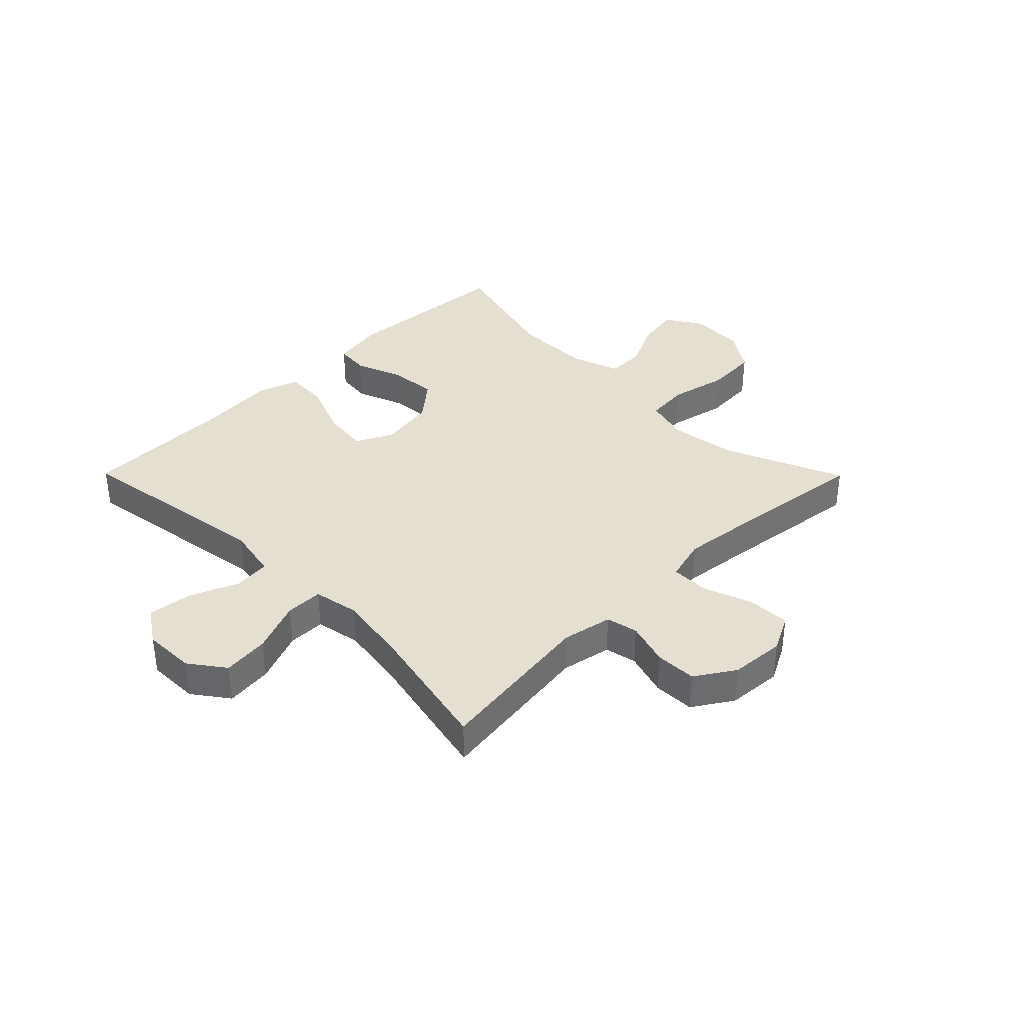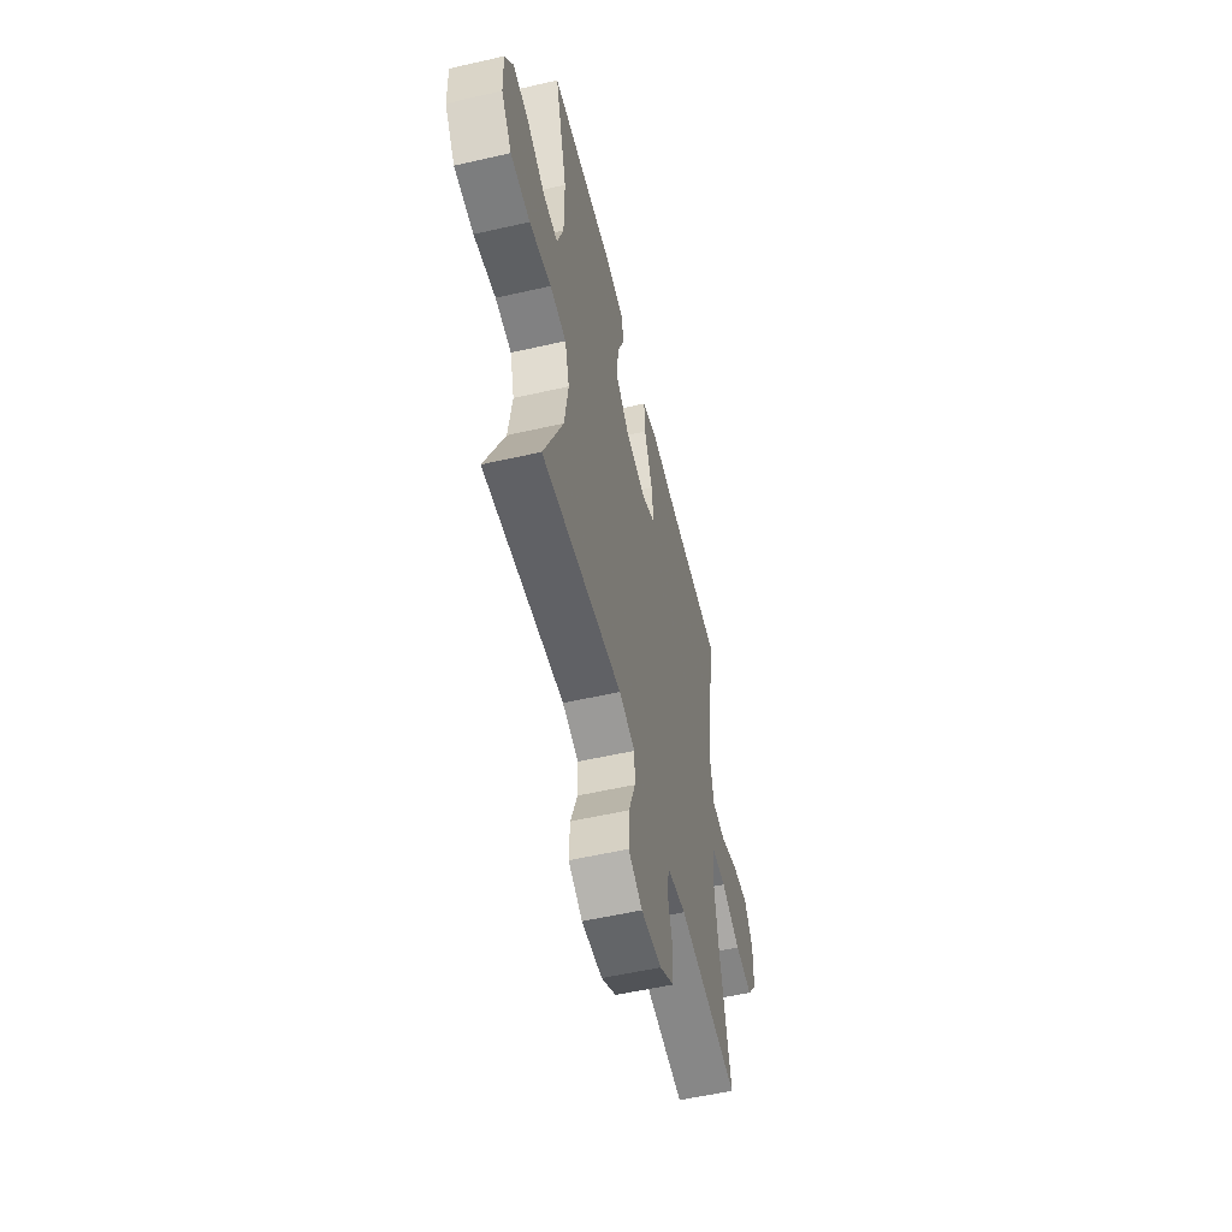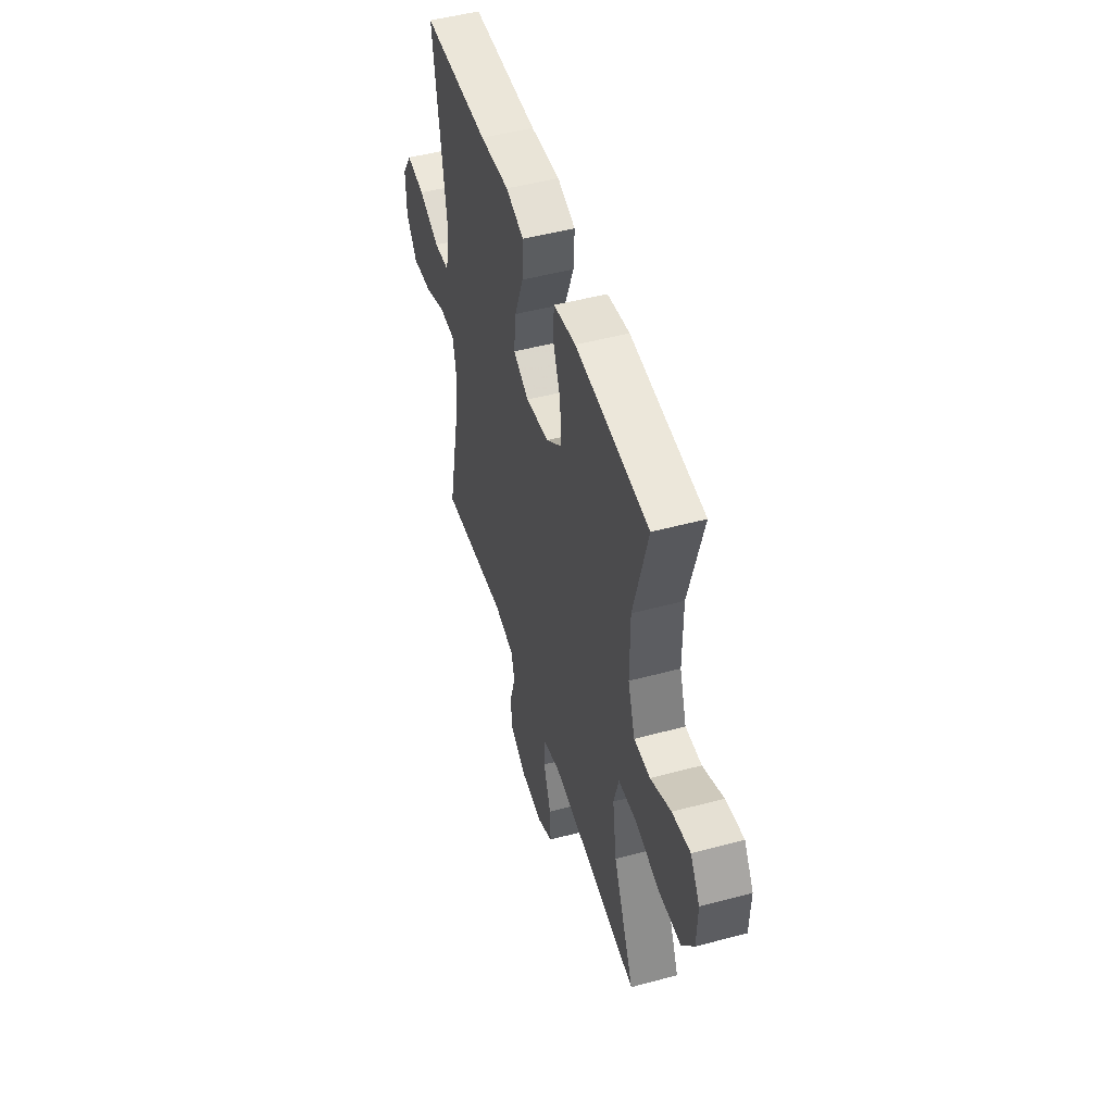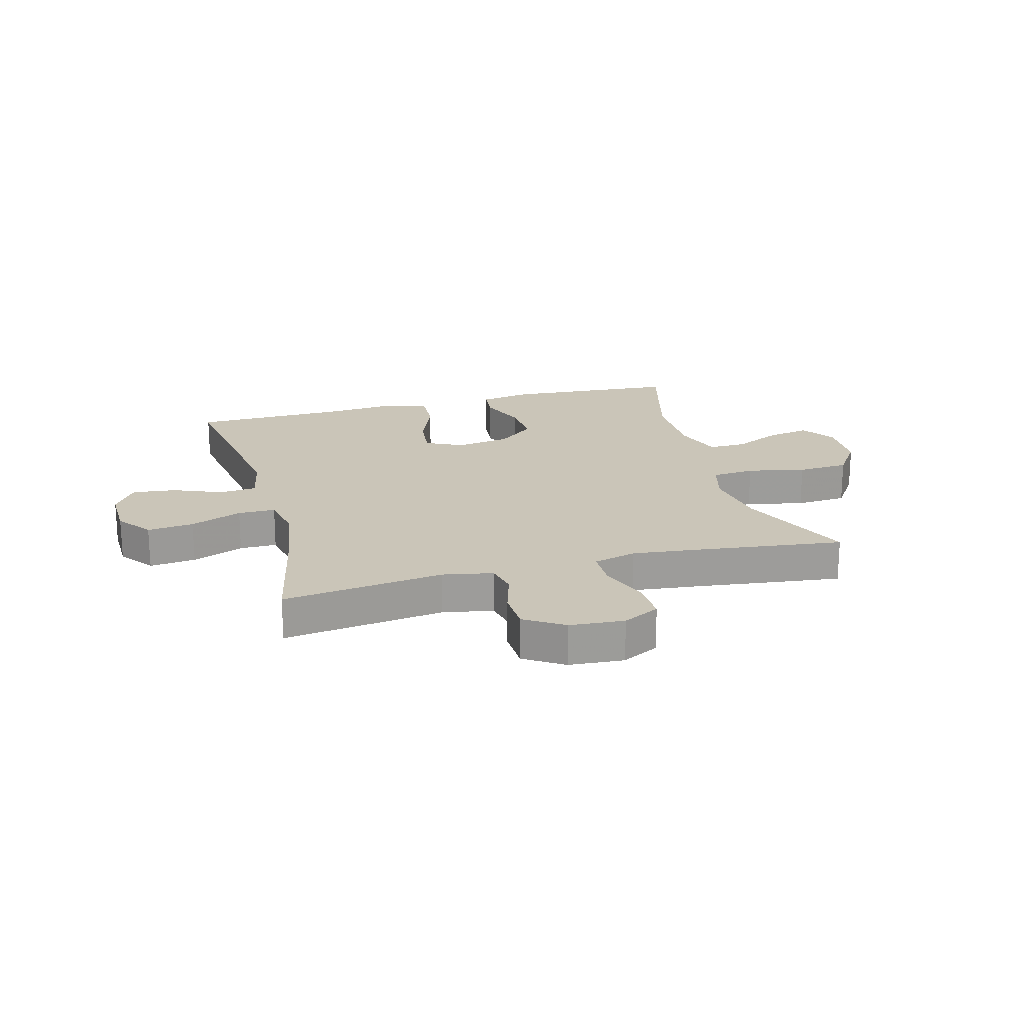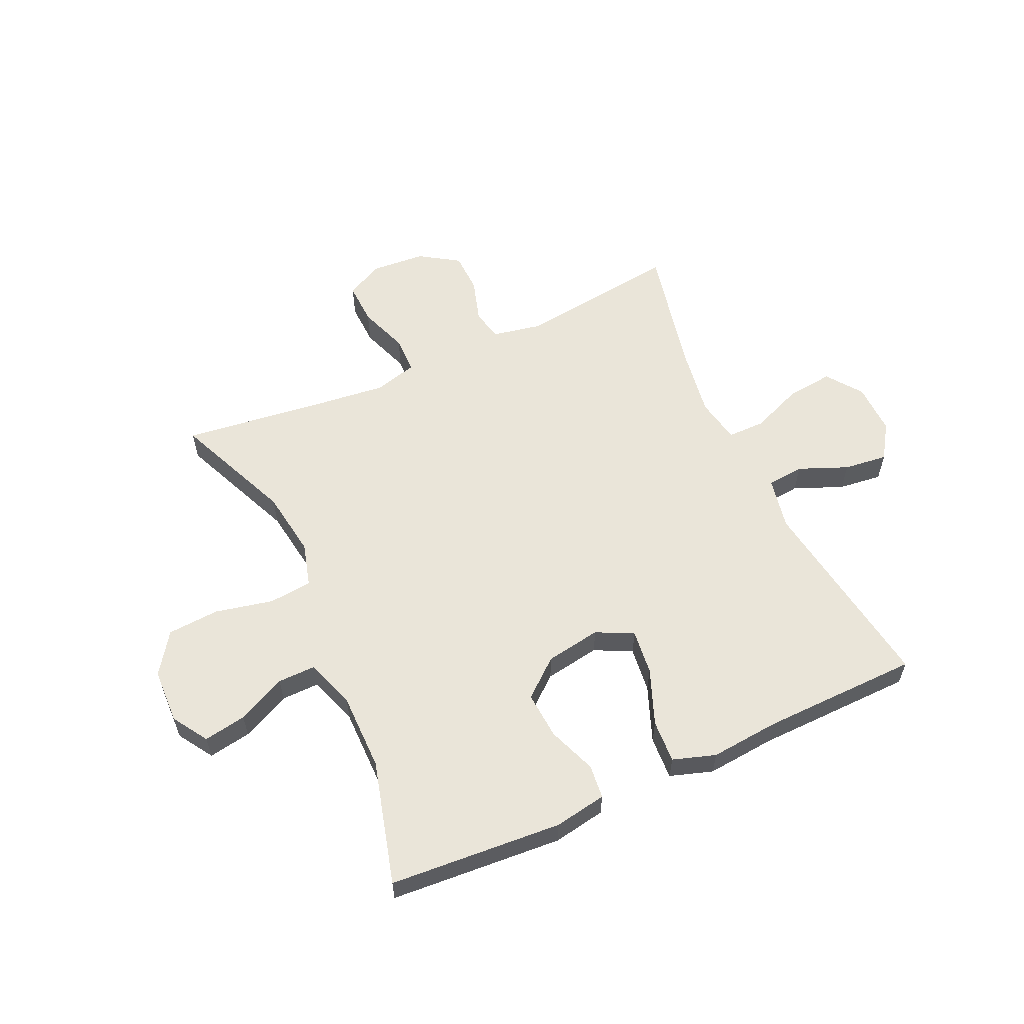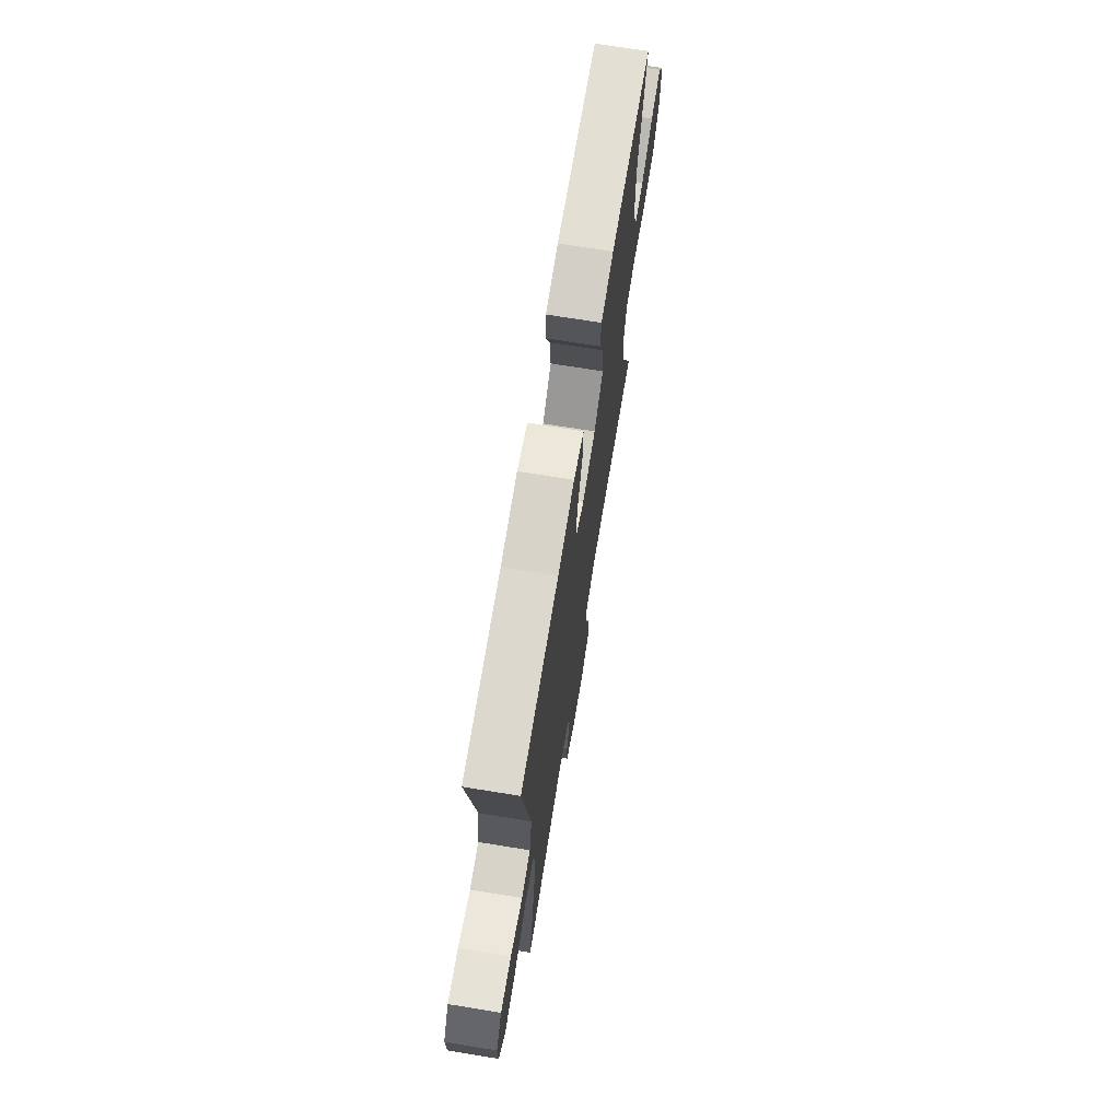
<metadata>
{"format":"obj","ext":"obj","renderer":"f3d","projection":"perspective","resolution":1024,"background":"white","views":[{"elev":36.8,"azim":135.3,"up":"+Y"},{"elev":-55.4,"azim":-76.5,"up":"+Z"},{"elev":49.1,"azim":-106.6,"up":"+Z"},{"elev":20.3,"azim":164.8,"up":"+Y"},{"elev":58.3,"azim":-24.5,"up":"+Y"},{"elev":70.9,"azim":99.2,"up":"+Z"}]}
</metadata>
<code>
v 0.5 0.07 0.5
v 0.447 0.07 0.15
v 0.465 0.07 0.059
v 0.529 0.07 0.053
v 0.614 0.07 0.088
v 0.69 0.07 0.097
v 0.73 0.07 0.036
v 0.728 0.07 -0.054
v 0.683 0.07 -0.115
v 0.602 0.07 -0.106
v 0.512 0.07 -0.07
v 0.447 0.07 -0.07
v 0.432 0.07 -0.149
v 0.451 0.07 -0.272
v 0.5 0.07 -0.5
v 0.219 0.07 -0.463
v 0.132 0.07 -0.48
v 0.12 0.07 -0.535
v 0.143 0.07 -0.611
v 0.141 0.07 -0.682
v 0.073 0.07 -0.726
v -0.022 0.07 -0.733
v -0.086 0.07 -0.7
v -0.083 0.07 -0.626
v -0.052 0.07 -0.54
v -0.053 0.07 -0.475
v -0.128 0.07 -0.455
v -0.244 0.07 -0.468
v -0.5 0.07 -0.5
v -0.412 0.07 -0.294
v -0.395 0.07 -0.178
v -0.416 0.07 -0.101
v -0.491 0.07 -0.094
v -0.592 0.07 -0.116
v -0.682 0.07 -0.11
v -0.731 0.07 -0.039
v -0.734 0.07 0.057
v -0.695 0.07 0.118
v -0.621 0.07 0.105
v -0.537 0.07 0.065
v -0.471 0.07 0.064
v -0.442 0.07 0.15
v -0.442 0.07 0.285
v -0.5 0.07 0.5
v -0.2 0.07 0.521
v -0.109 0.07 0.505
v -0.103 0.07 0.446
v -0.135 0.07 0.362
v -0.141 0.07 0.28
v -0.076 0.07 0.226
v 0.02 0.07 0.21
v 0.084 0.07 0.242
v 0.075 0.07 0.321
v 0.037 0.07 0.418
v 0.033 0.07 0.493
v 0.107 0.07 0.517
v 0.227 0.07 0.506
v 0.5 0 0.5
v 0.447 0 0.15
v 0.465 0 0.059
v 0.529 0 0.053
v 0.614 0 0.088
v 0.69 0 0.097
v 0.73 0 0.036
v 0.728 0 -0.054
v 0.683 0 -0.115
v 0.602 0 -0.106
v 0.512 0 -0.07
v 0.447 0 -0.07
v 0.432 0 -0.149
v 0.451 0 -0.272
v 0.5 0 -0.5
v 0.219 0 -0.463
v 0.132 0 -0.48
v 0.12 0 -0.535
v 0.143 0 -0.611
v 0.141 0 -0.682
v 0.073 0 -0.726
v -0.022 0 -0.733
v -0.086 0 -0.7
v -0.083 0 -0.626
v -0.052 0 -0.54
v -0.053 0 -0.475
v -0.128 0 -0.455
v -0.244 0 -0.468
v -0.5 0 -0.5
v -0.412 0 -0.294
v -0.395 0 -0.178
v -0.416 0 -0.101
v -0.491 0 -0.094
v -0.592 0 -0.116
v -0.682 0 -0.11
v -0.731 0 -0.039
v -0.734 0 0.057
v -0.695 0 0.118
v -0.621 0 0.105
v -0.537 0 0.065
v -0.471 0 0.064
v -0.442 0 0.15
v -0.442 0 0.285
v -0.5 0 0.5
v -0.2 0 0.521
v -0.109 0 0.505
v -0.103 0 0.446
v -0.135 0 0.362
v -0.141 0 0.28
v -0.076 0 0.226
v 0.02 0 0.21
v 0.084 0 0.242
v 0.075 0 0.321
v 0.037 0 0.418
v 0.033 0 0.493
v 0.107 0 0.517
v 0.227 0 0.506
f 54 55 56 57
f 53 54 57 1
f 52 53 1 2
f 51 52 2 3
f 50 51 3
f 45 46 47 48
f 43 44 45 48
f 42 43 48 49
f 41 42 49 50
f 37 38 39 40
f 37 40 41
f 36 37 41
f 33 34 35 36
f 32 33 36 41
f 28 29 30
f 27 28 30 31
f 26 27 31 32
f 22 23 24 25
f 22 25 26
f 21 22 26
f 18 19 20 21
f 17 18 21 26
f 16 17 26 32
f 14 15 16 32
f 8 9 10 11
f 8 11 12
f 7 8 12
f 4 5 6 7
f 4 7 12
f 3 4 12
f 50 3 12 13
f 32 41 50
f 13 14 32 50
f 114 113 112 111
f 58 114 111 110
f 59 58 110 109
f 60 59 109 108
f 60 108 107
f 105 104 103 102
f 105 102 101 100
f 106 105 100 99
f 107 106 99 98
f 97 96 95 94
f 98 97 94
f 98 94 93
f 93 92 91 90
f 98 93 90 89
f 87 86 85
f 88 87 85 84
f 89 88 84 83
f 82 81 80 79
f 83 82 79
f 83 79 78
f 78 77 76 75
f 83 78 75 74
f 89 83 74 73
f 89 73 72 71
f 68 67 66 65
f 69 68 65
f 69 65 64
f 64 63 62 61
f 69 64 61
f 69 61 60
f 70 69 60 107
f 107 98 89
f 107 89 71 70
f 1 58 59 2
f 2 59 60 3
f 3 60 61 4
f 4 61 62 5
f 5 62 63 6
f 6 63 64 7
f 7 64 65 8
f 8 65 66 9
f 9 66 67 10
f 10 67 68 11
f 11 68 69 12
f 12 69 70 13
f 13 70 71 14
f 14 71 72 15
f 15 72 73 16
f 16 73 74 17
f 17 74 75 18
f 18 75 76 19
f 19 76 77 20
f 20 77 78 21
f 21 78 79 22
f 22 79 80 23
f 23 80 81 24
f 24 81 82 25
f 25 82 83 26
f 26 83 84 27
f 27 84 85 28
f 28 85 86 29
f 29 86 87 30
f 30 87 88 31
f 31 88 89 32
f 32 89 90 33
f 33 90 91 34
f 34 91 92 35
f 35 92 93 36
f 36 93 94 37
f 37 94 95 38
f 38 95 96 39
f 39 96 97 40
f 40 97 98 41
f 41 98 99 42
f 42 99 100 43
f 43 100 101 44
f 44 101 102 45
f 45 102 103 46
f 46 103 104 47
f 47 104 105 48
f 48 105 106 49
f 49 106 107 50
f 50 107 108 51
f 51 108 109 52
f 52 109 110 53
f 53 110 111 54
f 54 111 112 55
f 55 112 113 56
f 56 113 114 57
f 57 114 58 1

</code>
